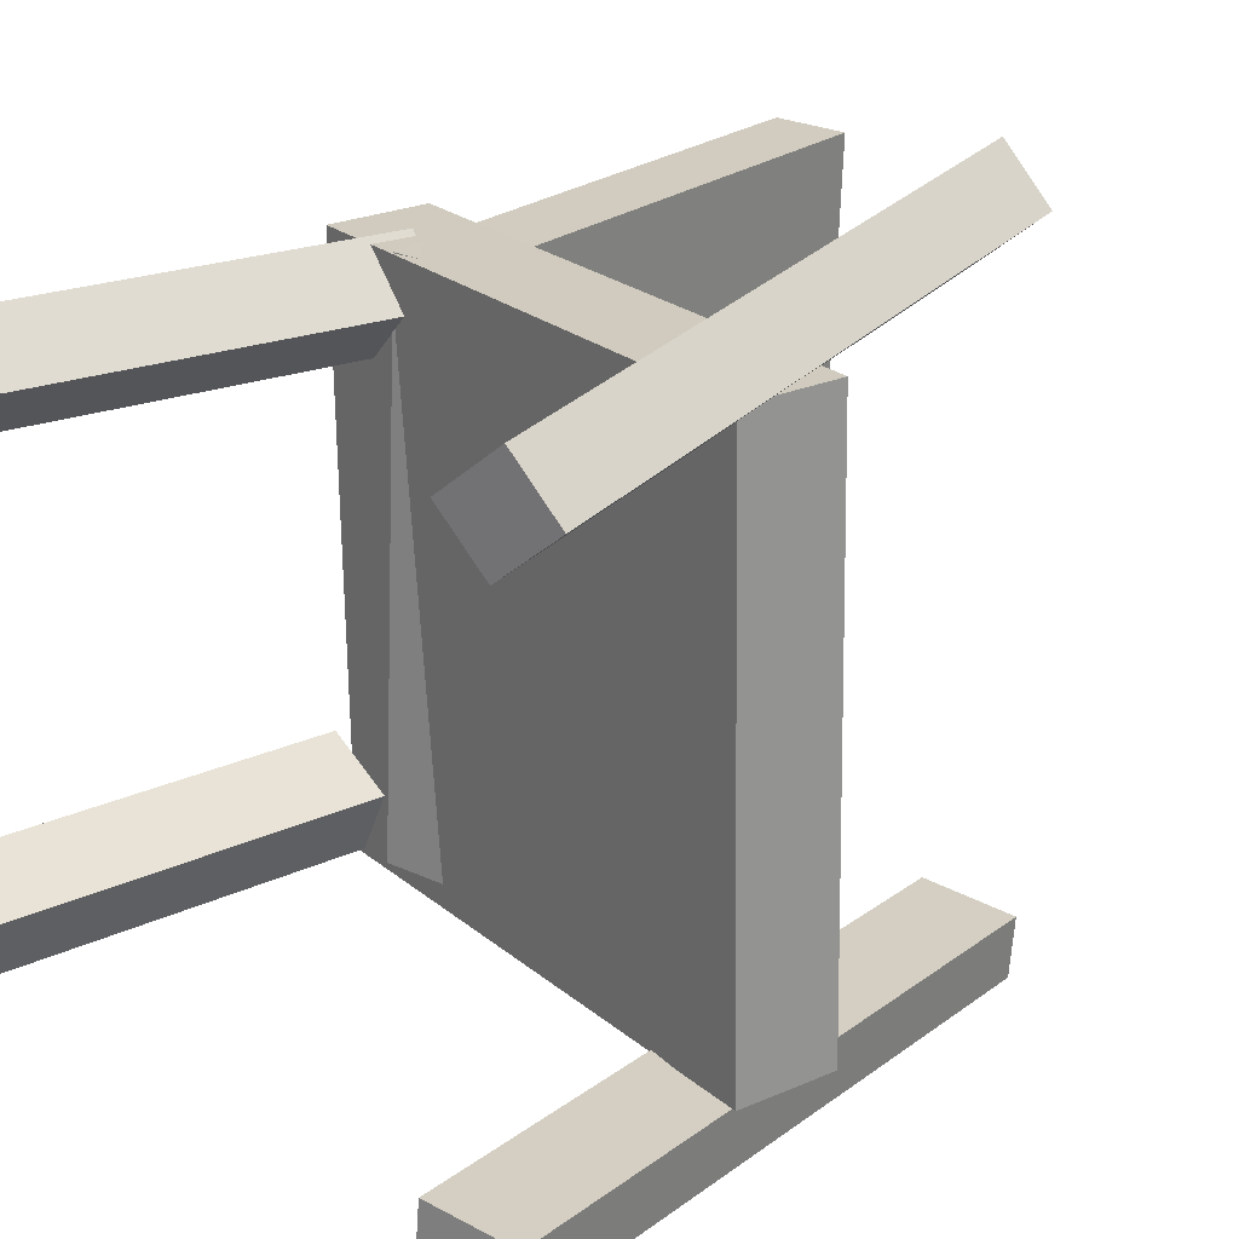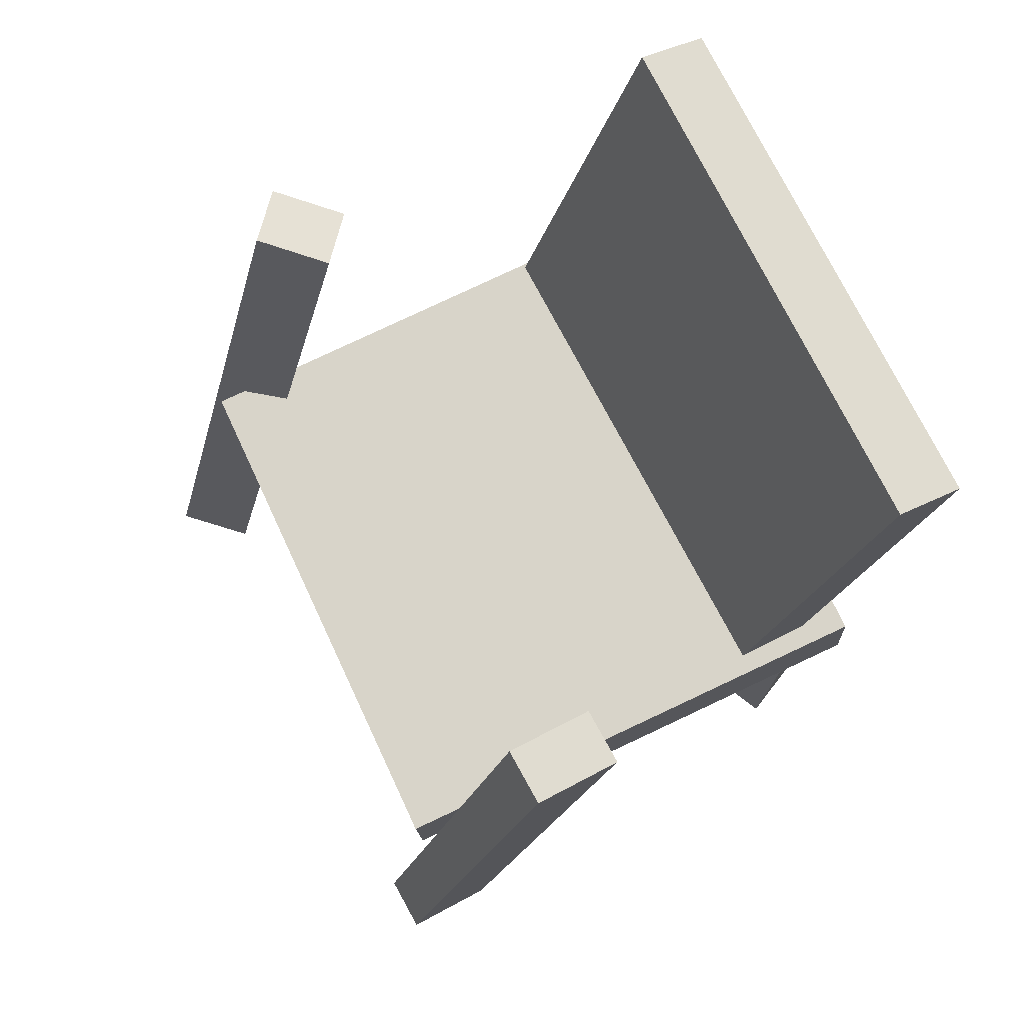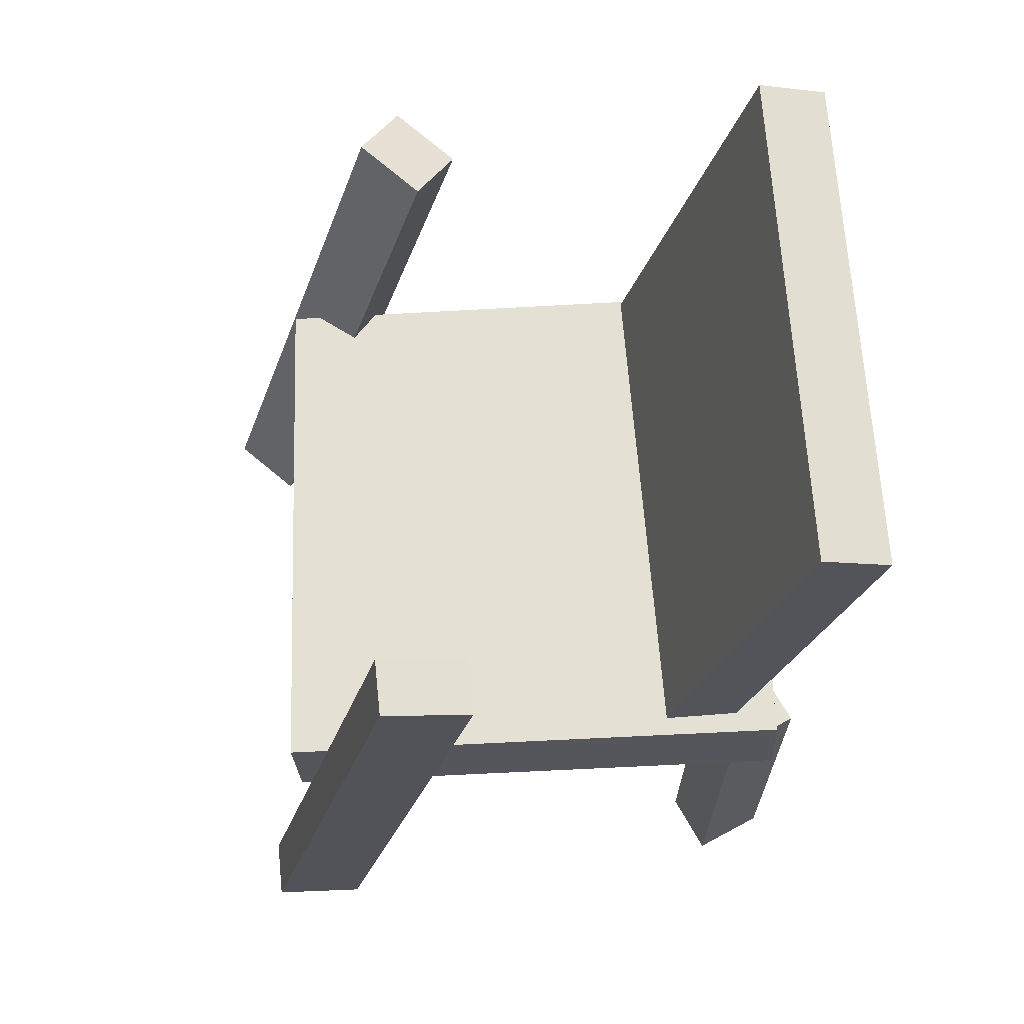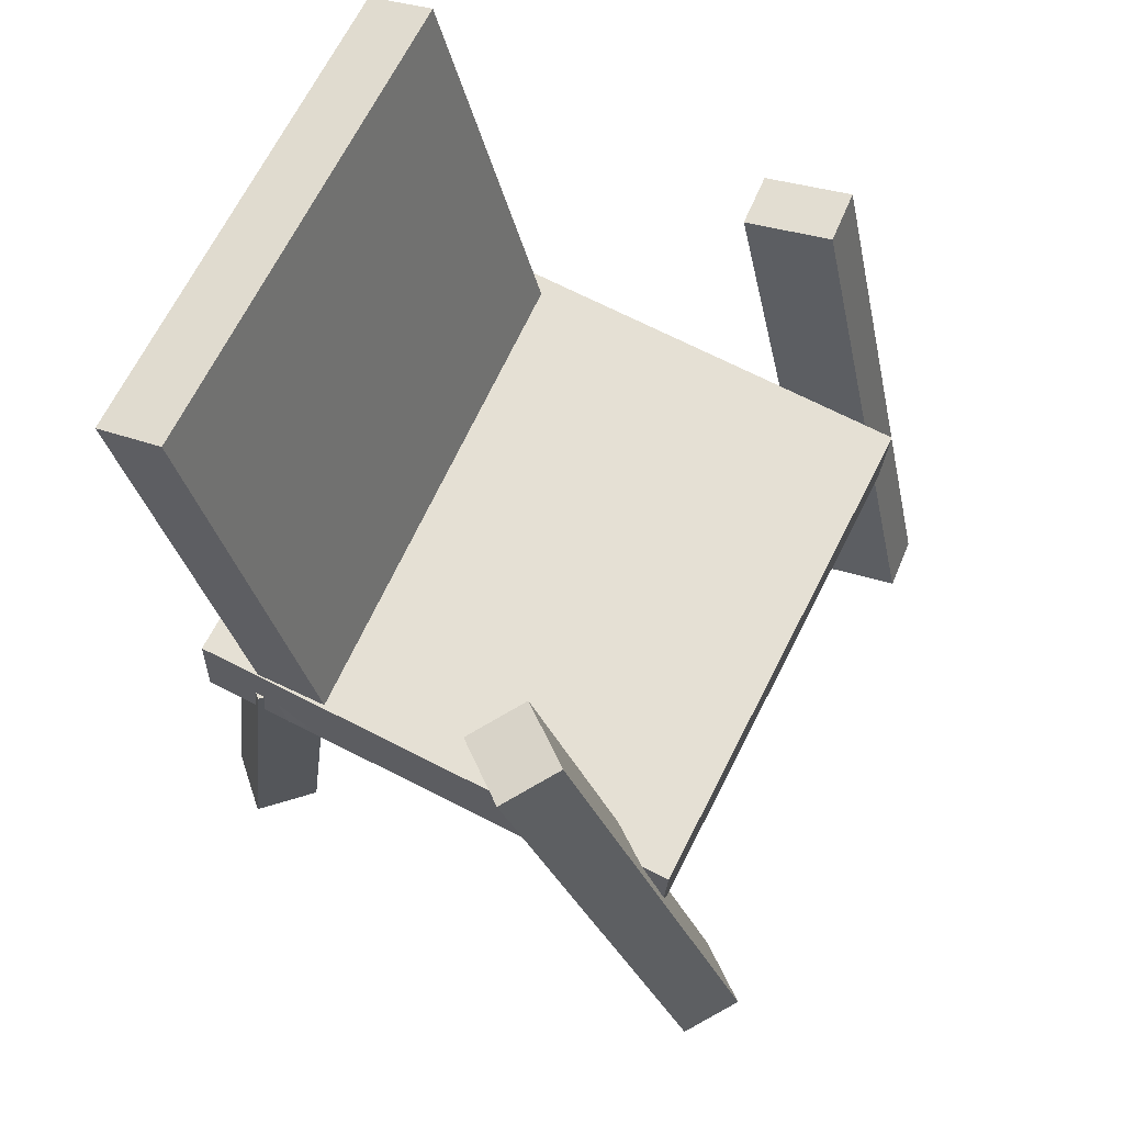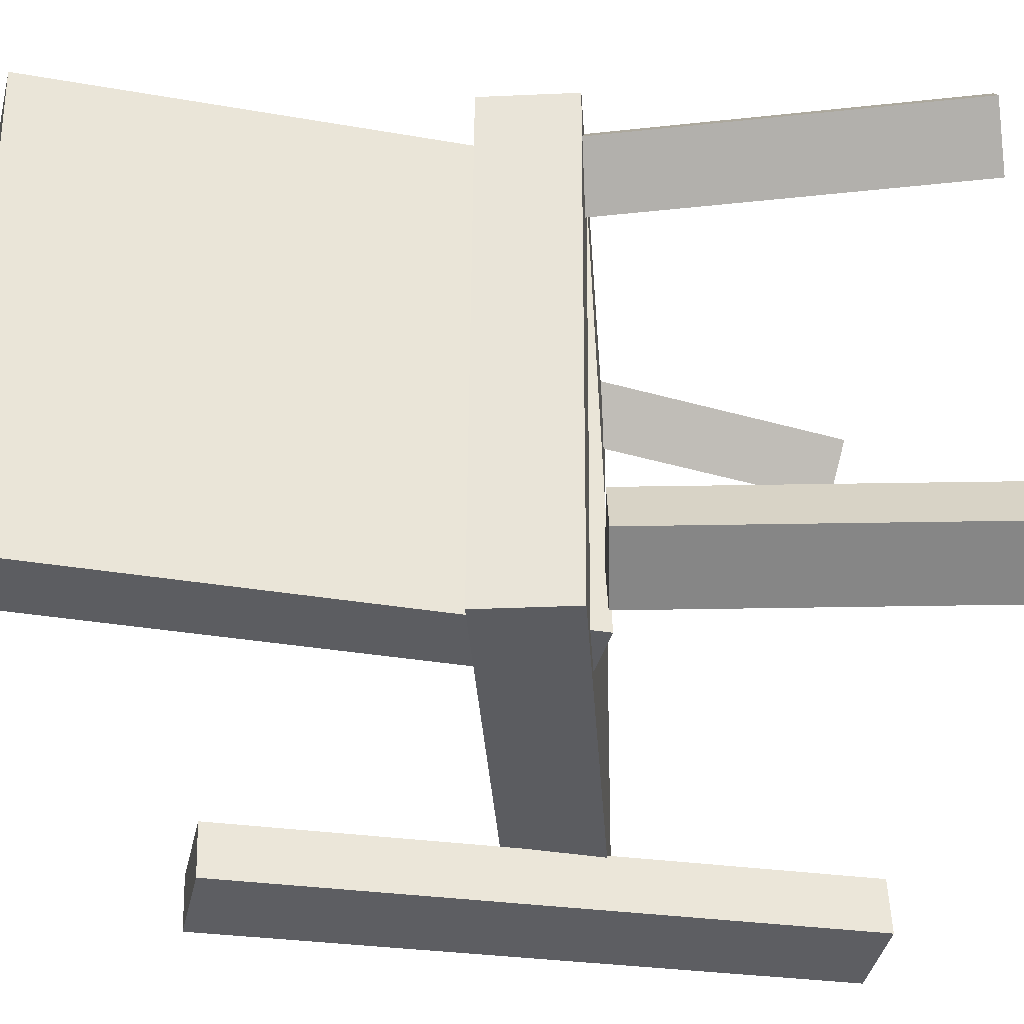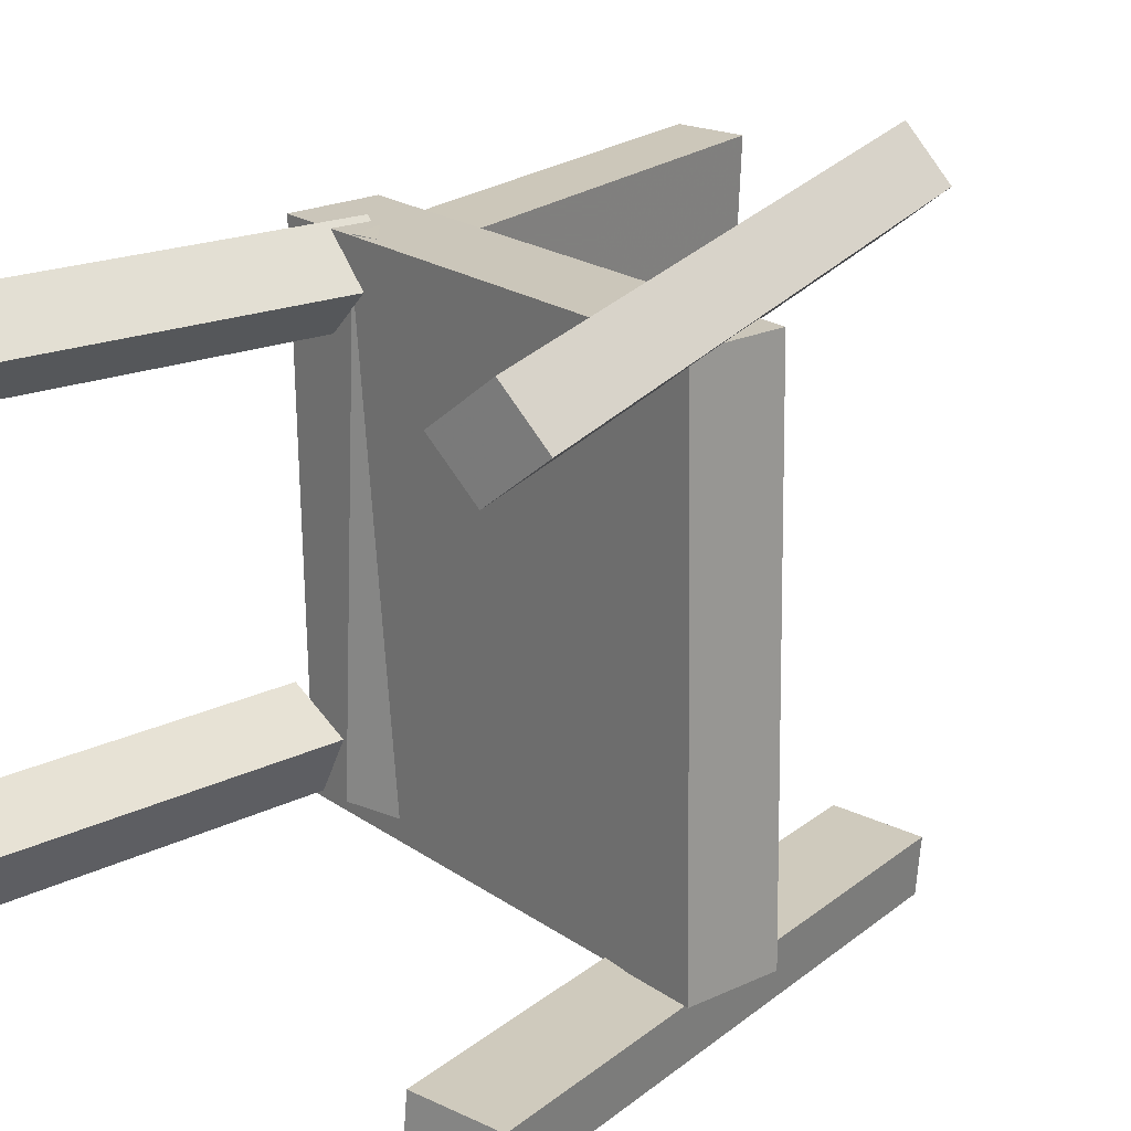
<metadata>
{"format":"obj","ext":"obj","renderer":"f3d","projection":"perspective","resolution":1024,"background":"white","views":[{"elev":23.7,"azim":51.5,"up":"+Z"},{"elev":73.6,"azim":154.4,"up":"+Y"},{"elev":64.1,"azim":177.5,"up":"+Y"},{"elev":64.8,"azim":26.1,"up":"+Y"},{"elev":-35.5,"azim":-88.9,"up":"+Z"},{"elev":21.5,"azim":48.5,"up":"+Z"}]}
</metadata>
<code>
v 0.1945 -0.03801 -0.1959
v 0.1901 -0.04076 0.1967
v -0.1823 -0.02023 -0.2
v -0.1867 -0.02298 0.1926
v 0.1977 0.03054 -0.1953
v 0.1933 0.02779 0.1972
v -0.1791 0.04833 -0.1994
v -0.1835 0.04557 0.1931
f 1.0 7.0 5.0
f 1.0 3.0 7.0
f 1.0 4.0 3.0
f 1.0 2.0 4.0
f 3.0 8.0 7.0
f 3.0 4.0 8.0
f 5.0 7.0 8.0
f 5.0 8.0 6.0
f 1.0 5.0 6.0
f 1.0 6.0 2.0
f 2.0 6.0 8.0
f 2.0 8.0 4.0
v 0.2185 -0.2092 0.1573
v 0.1901 -0.2208 0.1941
v 0.08197 0.2254 0.1896
v 0.05362 0.2137 0.2265
v 0.2609 -0.1985 0.1932
v 0.2325 -0.2102 0.2301
v 0.1244 0.236 0.2256
v 0.09602 0.2244 0.2625
f 9.0 15.0 13.0
f 9.0 11.0 15.0
f 9.0 12.0 11.0
f 9.0 10.0 12.0
f 11.0 16.0 15.0
f 11.0 12.0 16.0
f 13.0 15.0 16.0
f 13.0 16.0 14.0
f 9.0 13.0 14.0
f 9.0 14.0 10.0
f 10.0 14.0 16.0
f 10.0 16.0 12.0
v -0.1261 -0.03611 -0.1818
v -0.1185 -0.02521 0.1941
v -0.2275 0.3294 -0.1903
v -0.2199 0.3403 0.1856
v -0.07676 -0.02246 -0.1832
v -0.06921 -0.01156 0.1927
v -0.1782 0.343 -0.1917
v -0.1706 0.3539 0.1842
f 17.0 23.0 21.0
f 17.0 19.0 23.0
f 17.0 20.0 19.0
f 17.0 18.0 20.0
f 19.0 24.0 23.0
f 19.0 20.0 24.0
f 21.0 23.0 24.0
f 21.0 24.0 22.0
f 17.0 21.0 22.0
f 17.0 22.0 18.0
f 18.0 22.0 24.0
f 18.0 24.0 20.0
v -0.1417 -0.2934 0.1591
v -0.178 -0.2889 0.1956
v -0.1753 -0.2889 0.1253
v -0.2115 -0.2844 0.1618
v -0.1038 -0.0009955 0.1604
v -0.1401 0.003536 0.1969
v -0.1374 0.003503 0.1266
v -0.1736 0.008035 0.1631
f 25.0 31.0 29.0
f 25.0 27.0 31.0
f 25.0 28.0 27.0
f 25.0 26.0 28.0
f 27.0 32.0 31.0
f 27.0 28.0 32.0
f 29.0 31.0 32.0
f 29.0 32.0 30.0
f 25.0 29.0 30.0
f 25.0 30.0 26.0
f 26.0 30.0 32.0
f 26.0 32.0 28.0
v -0.1984 -0.3029 -0.156
v -0.177 -0.3018 -0.1129
v -0.2031 -0.03377 -0.1602
v -0.1816 -0.03272 -0.1171
v -0.1493 -0.3024 -0.1804
v -0.1279 -0.3014 -0.1373
v -0.154 -0.0333 -0.1846
v -0.1326 -0.03226 -0.1415
f 33.0 39.0 37.0
f 33.0 35.0 39.0
f 33.0 36.0 35.0
f 33.0 34.0 36.0
f 35.0 40.0 39.0
f 35.0 36.0 40.0
f 37.0 39.0 40.0
f 37.0 40.0 38.0
f 33.0 37.0 38.0
f 33.0 38.0 34.0
f 34.0 38.0 40.0
f 34.0 40.0 36.0
v 0.0567 0.225 -0.2019
v 0.1211 0.2405 -0.2063
v 0.05424 0.2234 -0.2433
v 0.1186 0.2388 -0.2478
v 0.1645 -0.2202 -0.1902
v 0.2288 -0.2048 -0.1946
v 0.162 -0.2219 -0.2316
v 0.2264 -0.2064 -0.2361
f 41.0 47.0 45.0
f 41.0 43.0 47.0
f 41.0 44.0 43.0
f 41.0 42.0 44.0
f 43.0 48.0 47.0
f 43.0 44.0 48.0
f 45.0 47.0 48.0
f 45.0 48.0 46.0
f 41.0 45.0 46.0
f 41.0 46.0 42.0
f 42.0 46.0 48.0
f 42.0 48.0 44.0

</code>
